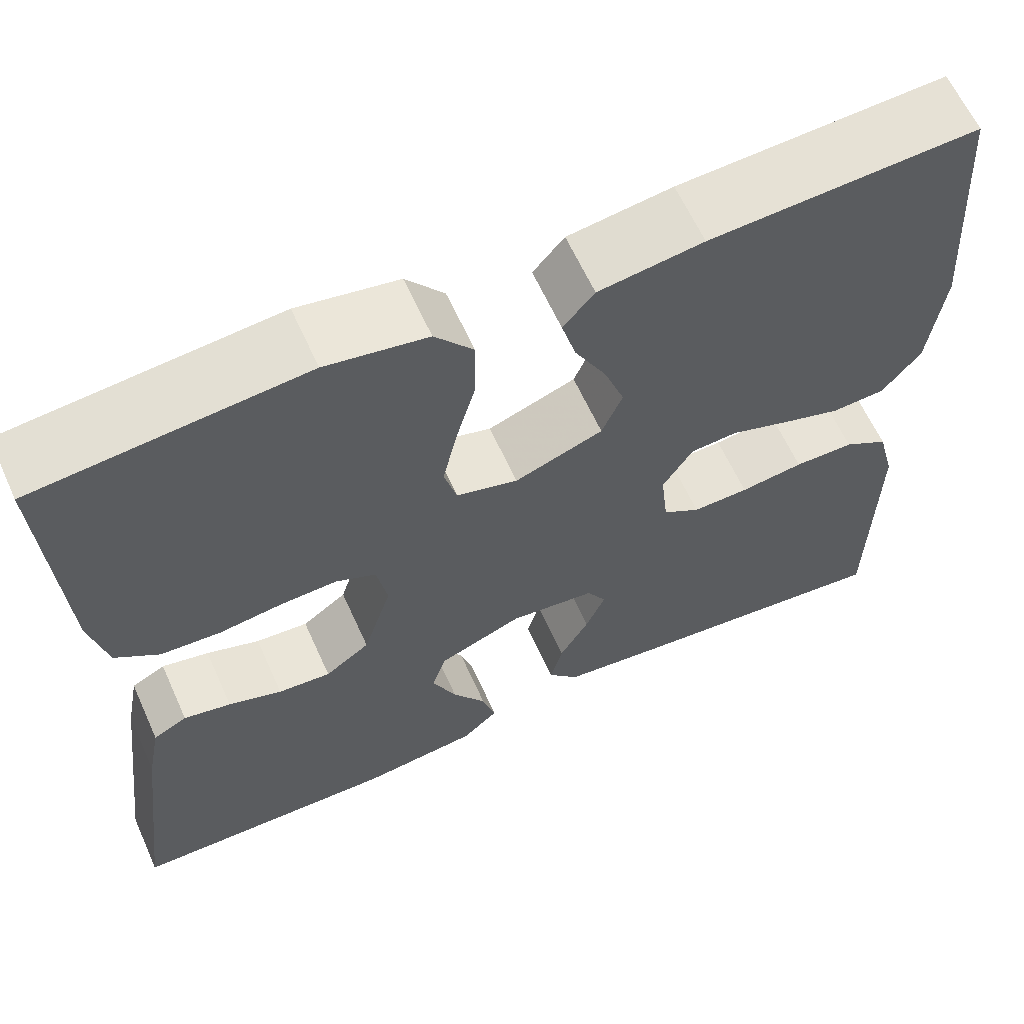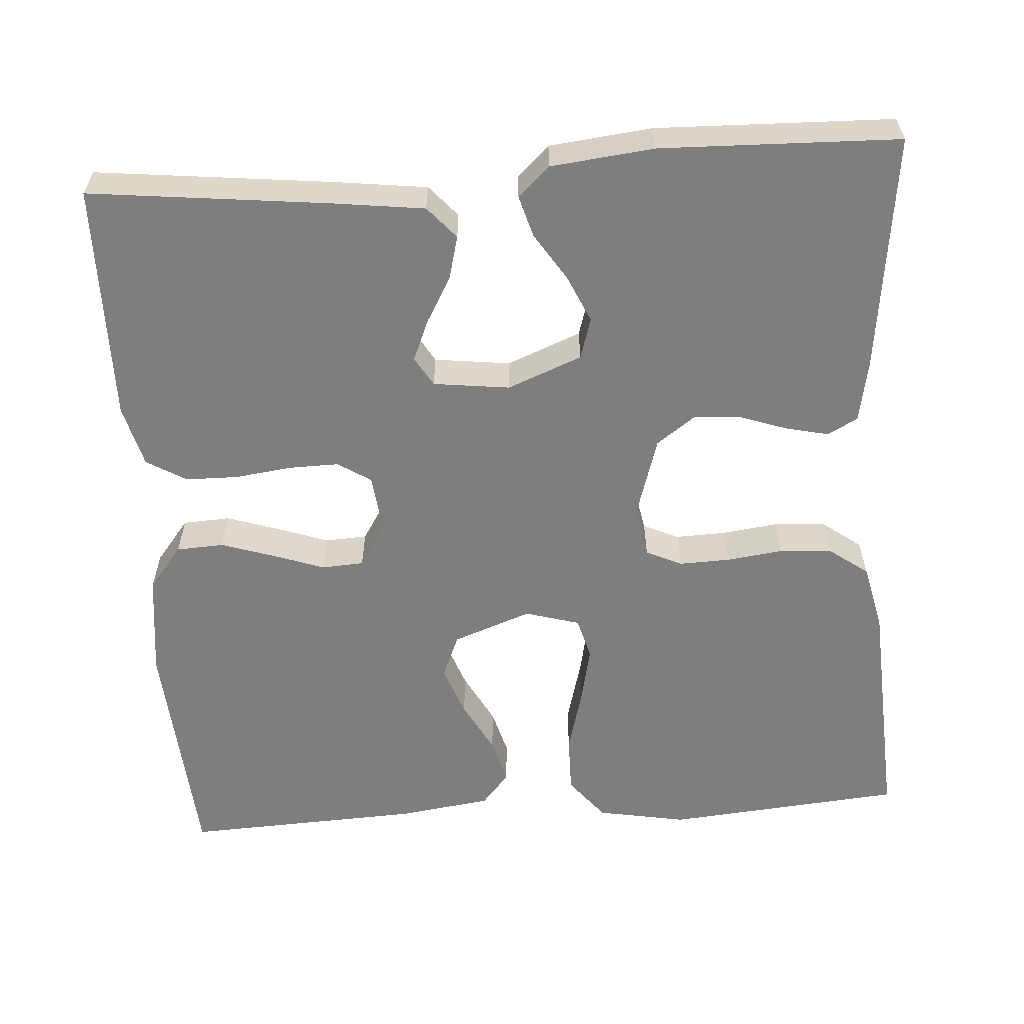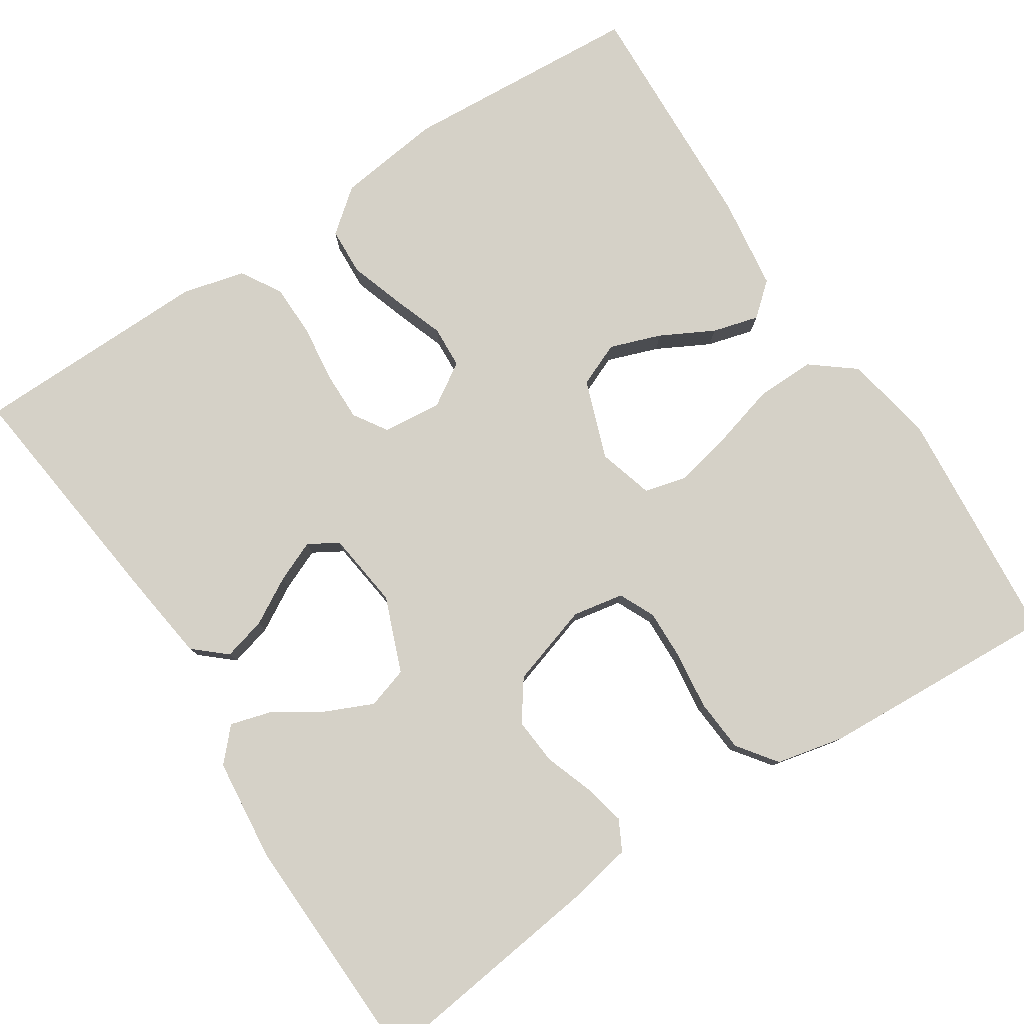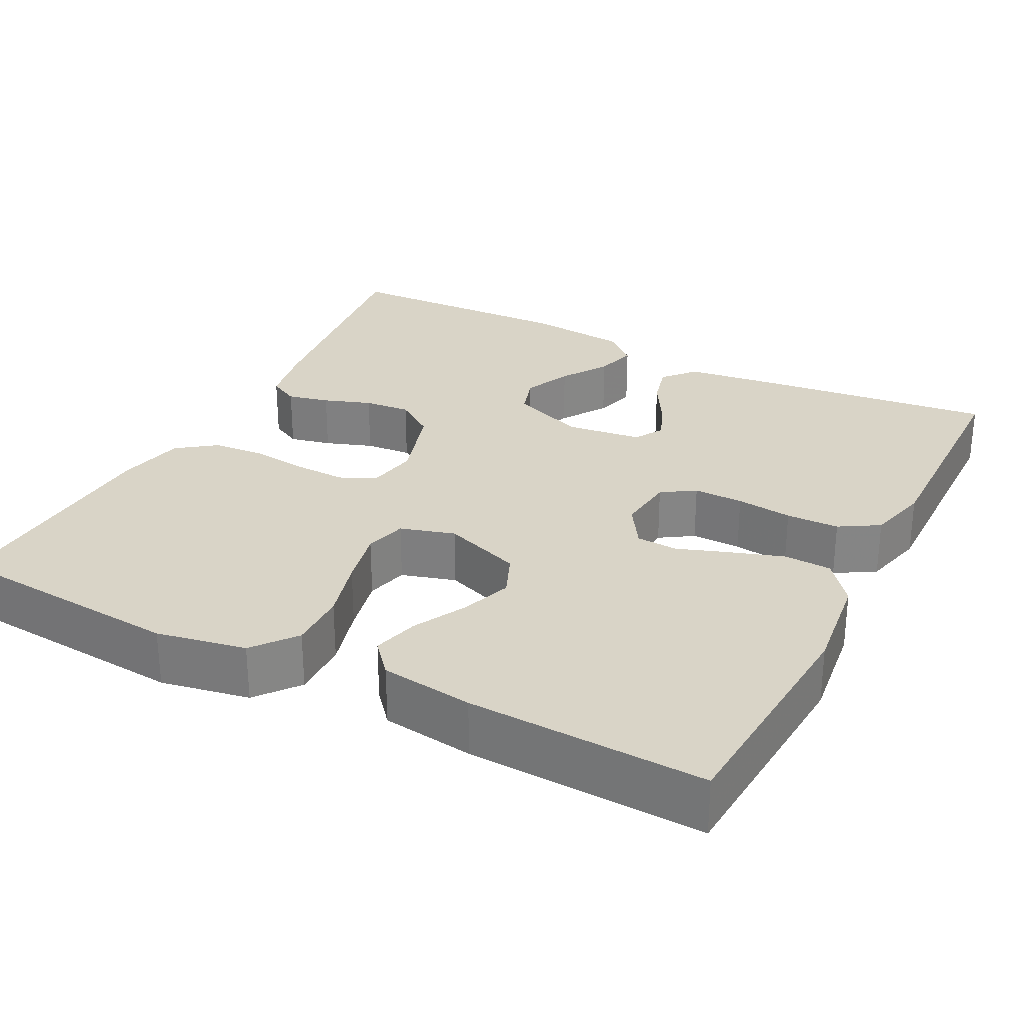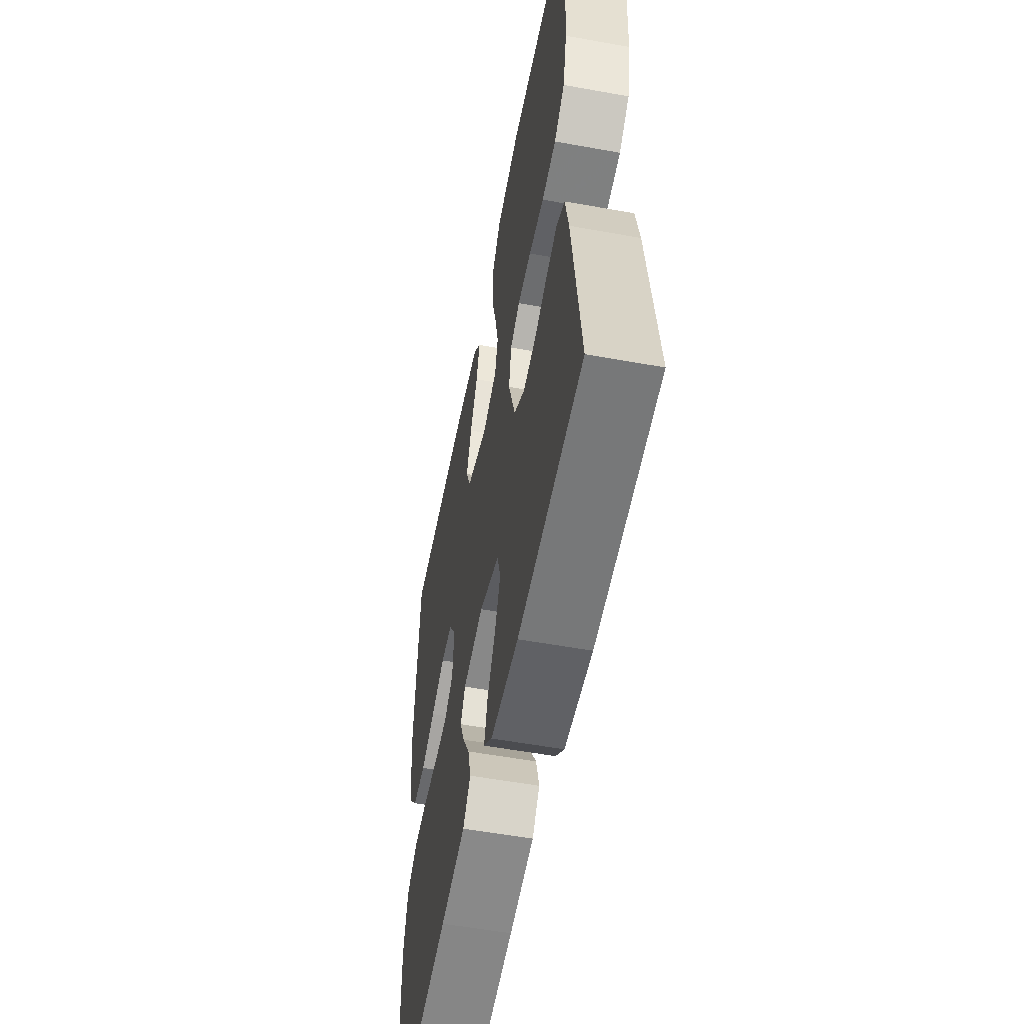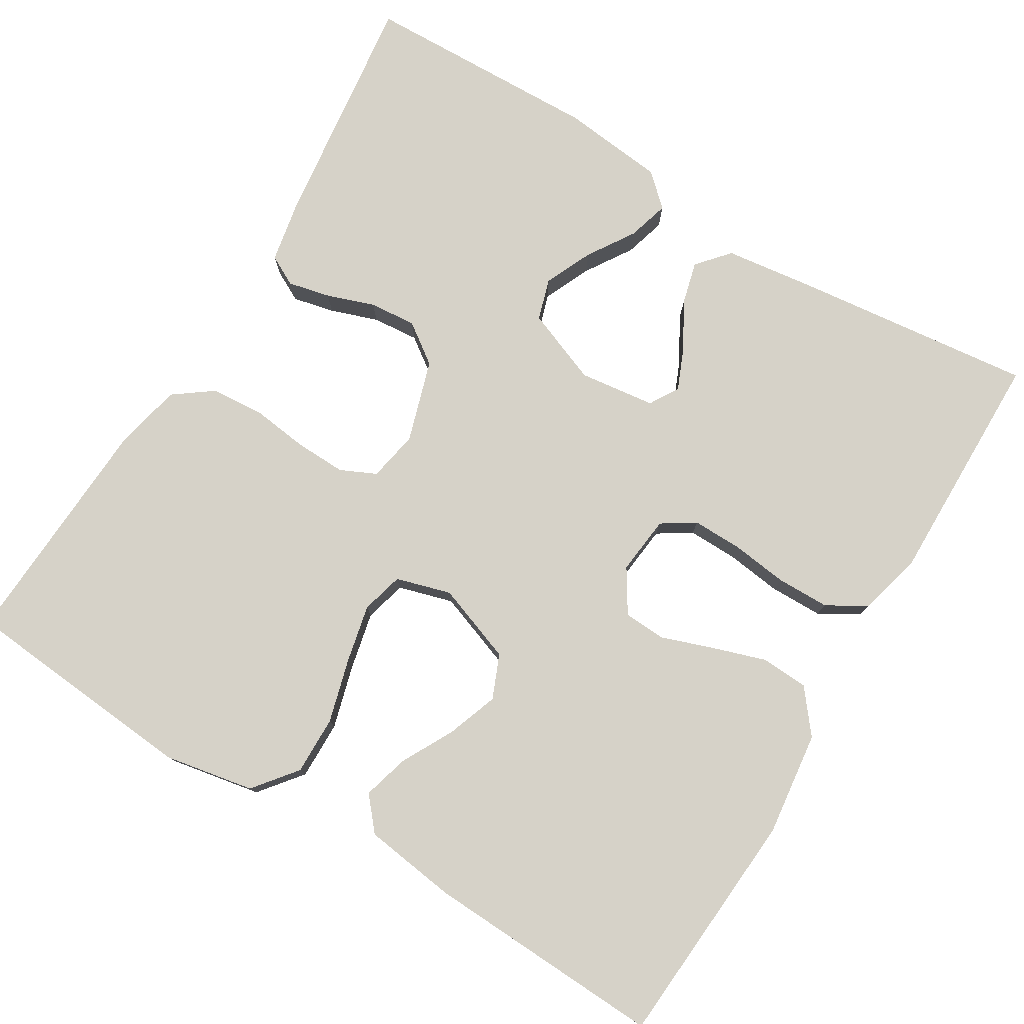
<metadata>
{"format":"obj","ext":"obj","renderer":"f3d","projection":"perspective","resolution":1024,"background":"white","views":[{"elev":62.6,"azim":-24.3,"up":"+Z"},{"elev":-59.4,"azim":-176.0,"up":"+Y"},{"elev":79.5,"azim":-123.2,"up":"+Y"},{"elev":28.7,"azim":27.1,"up":"+Y"},{"elev":-55.7,"azim":-100.8,"up":"+Z"},{"elev":78.4,"azim":31.2,"up":"+Y"}]}
</metadata>
<code>
v -0.5 0.07 -0.5
v -0.463 0.07 -0.2
v -0.448 0.07 -0.121
v -0.41 0.07 -0.101
v -0.357 0.07 -0.113
v -0.297 0.07 -0.134
v -0.238 0.07 -0.139
v -0.188 0.07 -0.103
v -0.156 0.07 0
v -0.168 0.07 0.064
v -0.213 0.07 0.085
v -0.277 0.07 0.083
v -0.348 0.07 0.074
v -0.415 0.07 0.079
v -0.464 0.07 0.115
v -0.483 0.07 0.2
v -0.5 0.07 0.5
v -0.2 0.07 0.526
v -0.087 0.07 0.505
v -0.044 0.07 0.451
v -0.045 0.07 0.377
v -0.067 0.07 0.297
v -0.083 0.07 0.224
v -0.069 0.07 0.171
v 0 0.07 0.151
v 0.099 0.07 0.187
v 0.122 0.07 0.242
v 0.099 0.07 0.306
v 0.064 0.07 0.372
v 0.048 0.07 0.43
v 0.083 0.07 0.471
v 0.2 0.07 0.487
v 0.5 0.07 0.5
v 0.521 0.07 0.2
v 0.505 0.07 0.069
v 0.462 0.07 0.015
v 0.402 0.07 0.012
v 0.335 0.07 0.034
v 0.27 0.07 0.057
v 0.217 0.07 0.054
v 0.183 0.07 0
v 0.191 0.07 -0.074
v 0.233 0.07 -0.101
v 0.296 0.07 -0.1
v 0.367 0.07 -0.091
v 0.434 0.07 -0.092
v 0.484 0.07 -0.122
v 0.504 0.07 -0.2
v 0.5 0.07 -0.5
v 0.2 0.07 -0.466
v 0.084 0.07 -0.451
v 0.049 0.07 -0.411
v 0.063 0.07 -0.357
v 0.096 0.07 -0.299
v 0.118 0.07 -0.247
v 0.096 0.07 -0.21
v 0 0.07 -0.198
v -0.094 0.07 -0.235
v -0.11 0.07 -0.287
v -0.083 0.07 -0.347
v -0.045 0.07 -0.406
v -0.03 0.07 -0.458
v -0.07 0.07 -0.495
v -0.2 0.07 -0.509
v -0.5 0 -0.5
v -0.463 0 -0.2
v -0.448 0 -0.121
v -0.41 0 -0.101
v -0.357 0 -0.113
v -0.297 0 -0.134
v -0.238 0 -0.139
v -0.188 0 -0.103
v -0.156 0 0
v -0.168 0 0.064
v -0.213 0 0.085
v -0.277 0 0.083
v -0.348 0 0.074
v -0.415 0 0.079
v -0.464 0 0.115
v -0.483 0 0.2
v -0.5 0 0.5
v -0.2 0 0.526
v -0.087 0 0.505
v -0.044 0 0.451
v -0.045 0 0.377
v -0.067 0 0.297
v -0.083 0 0.224
v -0.069 0 0.171
v 0 0 0.151
v 0.099 0 0.187
v 0.122 0 0.242
v 0.099 0 0.306
v 0.064 0 0.372
v 0.048 0 0.43
v 0.083 0 0.471
v 0.2 0 0.487
v 0.5 0 0.5
v 0.521 0 0.2
v 0.505 0 0.069
v 0.462 0 0.015
v 0.402 0 0.012
v 0.335 0 0.034
v 0.27 0 0.057
v 0.217 0 0.054
v 0.183 0 0
v 0.191 0 -0.074
v 0.233 0 -0.101
v 0.296 0 -0.1
v 0.367 0 -0.091
v 0.434 0 -0.092
v 0.484 0 -0.122
v 0.504 0 -0.2
v 0.5 0 -0.5
v 0.2 0 -0.466
v 0.084 0 -0.451
v 0.049 0 -0.411
v 0.063 0 -0.357
v 0.096 0 -0.299
v 0.118 0 -0.247
v 0.096 0 -0.21
v 0 0 -0.198
v -0.094 0 -0.235
v -0.11 0 -0.287
v -0.083 0 -0.347
v -0.045 0 -0.406
v -0.03 0 -0.458
v -0.07 0 -0.495
v -0.2 0 -0.509
f 4 5 6
f 3 4 6
f 2 3 6
f 1 2 6
f 64 1 6
f 63 64 6
f 62 63 6
f 61 62 6
f 60 61 6
f 59 60 6 7
f 58 59 7 8
f 57 58 8 9
f 56 57 9 10
f 52 53 54
f 51 52 54
f 50 51 54
f 49 50 54
f 48 49 54
f 47 48 54
f 46 47 54
f 45 46 54
f 44 45 54
f 43 44 54 55
f 42 43 55 56
f 37 38 39
f 36 37 39
f 35 36 39
f 34 35 39
f 33 34 39
f 32 33 39
f 31 32 39
f 30 31 39
f 29 30 39
f 28 29 39
f 27 28 39 40
f 26 27 40 41
f 20 21 22
f 19 20 22
f 18 19 22
f 17 18 22
f 16 17 22
f 15 16 22
f 14 15 22
f 13 14 22
f 12 13 22
f 11 12 22 23
f 10 11 23 24
f 42 56 10
f 41 42 10
f 26 41 10
f 25 26 10
f 10 24 25
f 70 69 68
f 70 68 67
f 70 67 66
f 70 66 65
f 70 65 128
f 70 128 127
f 70 127 126
f 70 126 125
f 70 125 124
f 71 70 124 123
f 72 71 123 122
f 73 72 122 121
f 74 73 121 120
f 118 117 116
f 118 116 115
f 118 115 114
f 118 114 113
f 118 113 112
f 118 112 111
f 118 111 110
f 118 110 109
f 118 109 108
f 119 118 108 107
f 120 119 107 106
f 103 102 101
f 103 101 100
f 103 100 99
f 103 99 98
f 103 98 97
f 103 97 96
f 103 96 95
f 103 95 94
f 103 94 93
f 103 93 92
f 104 103 92 91
f 105 104 91 90
f 86 85 84
f 86 84 83
f 86 83 82
f 86 82 81
f 86 81 80
f 86 80 79
f 86 79 78
f 86 78 77
f 86 77 76
f 87 86 76 75
f 88 87 75 74
f 74 120 106
f 74 106 105
f 74 105 90
f 74 90 89
f 89 88 74
f 1 65 66 2
f 2 66 67 3
f 3 67 68 4
f 4 68 69 5
f 5 69 70 6
f 6 70 71 7
f 7 71 72 8
f 8 72 73 9
f 9 73 74 10
f 10 74 75 11
f 11 75 76 12
f 12 76 77 13
f 13 77 78 14
f 14 78 79 15
f 15 79 80 16
f 16 80 81 17
f 17 81 82 18
f 18 82 83 19
f 19 83 84 20
f 20 84 85 21
f 21 85 86 22
f 22 86 87 23
f 23 87 88 24
f 24 88 89 25
f 25 89 90 26
f 26 90 91 27
f 27 91 92 28
f 28 92 93 29
f 29 93 94 30
f 30 94 95 31
f 31 95 96 32
f 32 96 97 33
f 33 97 98 34
f 34 98 99 35
f 35 99 100 36
f 36 100 101 37
f 37 101 102 38
f 38 102 103 39
f 39 103 104 40
f 40 104 105 41
f 41 105 106 42
f 42 106 107 43
f 43 107 108 44
f 44 108 109 45
f 45 109 110 46
f 46 110 111 47
f 47 111 112 48
f 48 112 113 49
f 49 113 114 50
f 50 114 115 51
f 51 115 116 52
f 52 116 117 53
f 53 117 118 54
f 54 118 119 55
f 55 119 120 56
f 56 120 121 57
f 57 121 122 58
f 58 122 123 59
f 59 123 124 60
f 60 124 125 61
f 61 125 126 62
f 62 126 127 63
f 63 127 128 64
f 64 128 65 1

</code>
